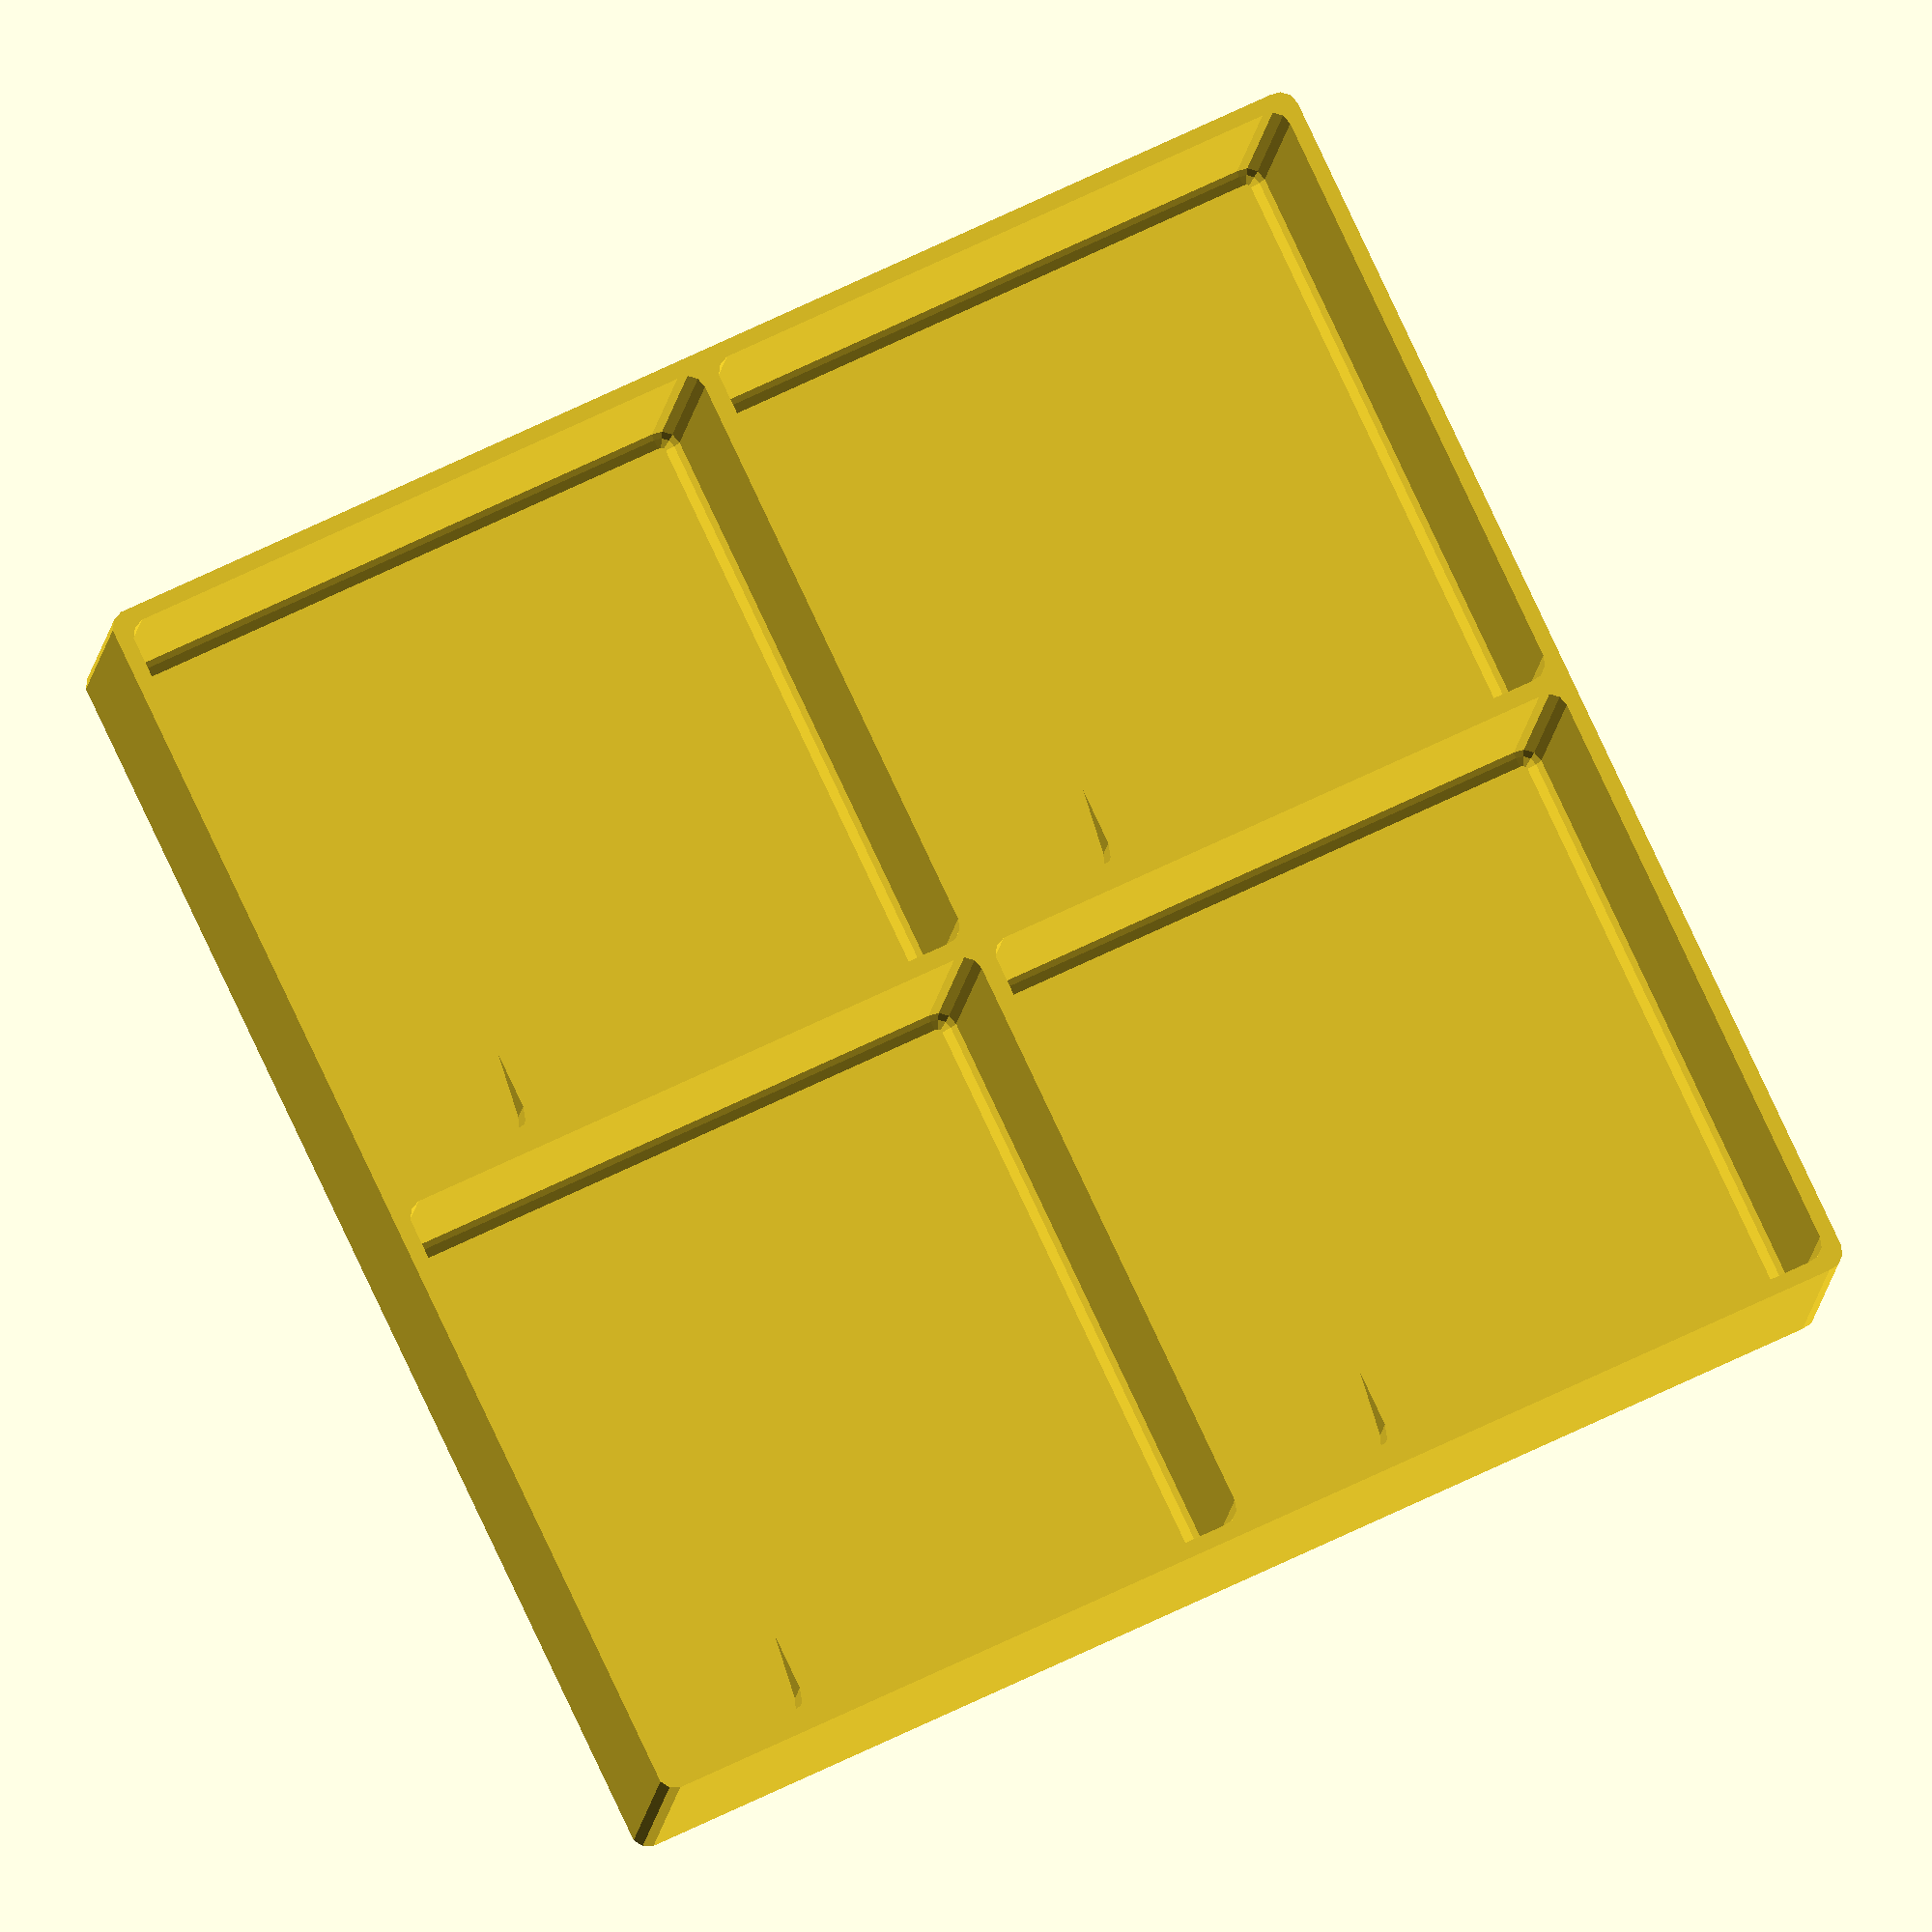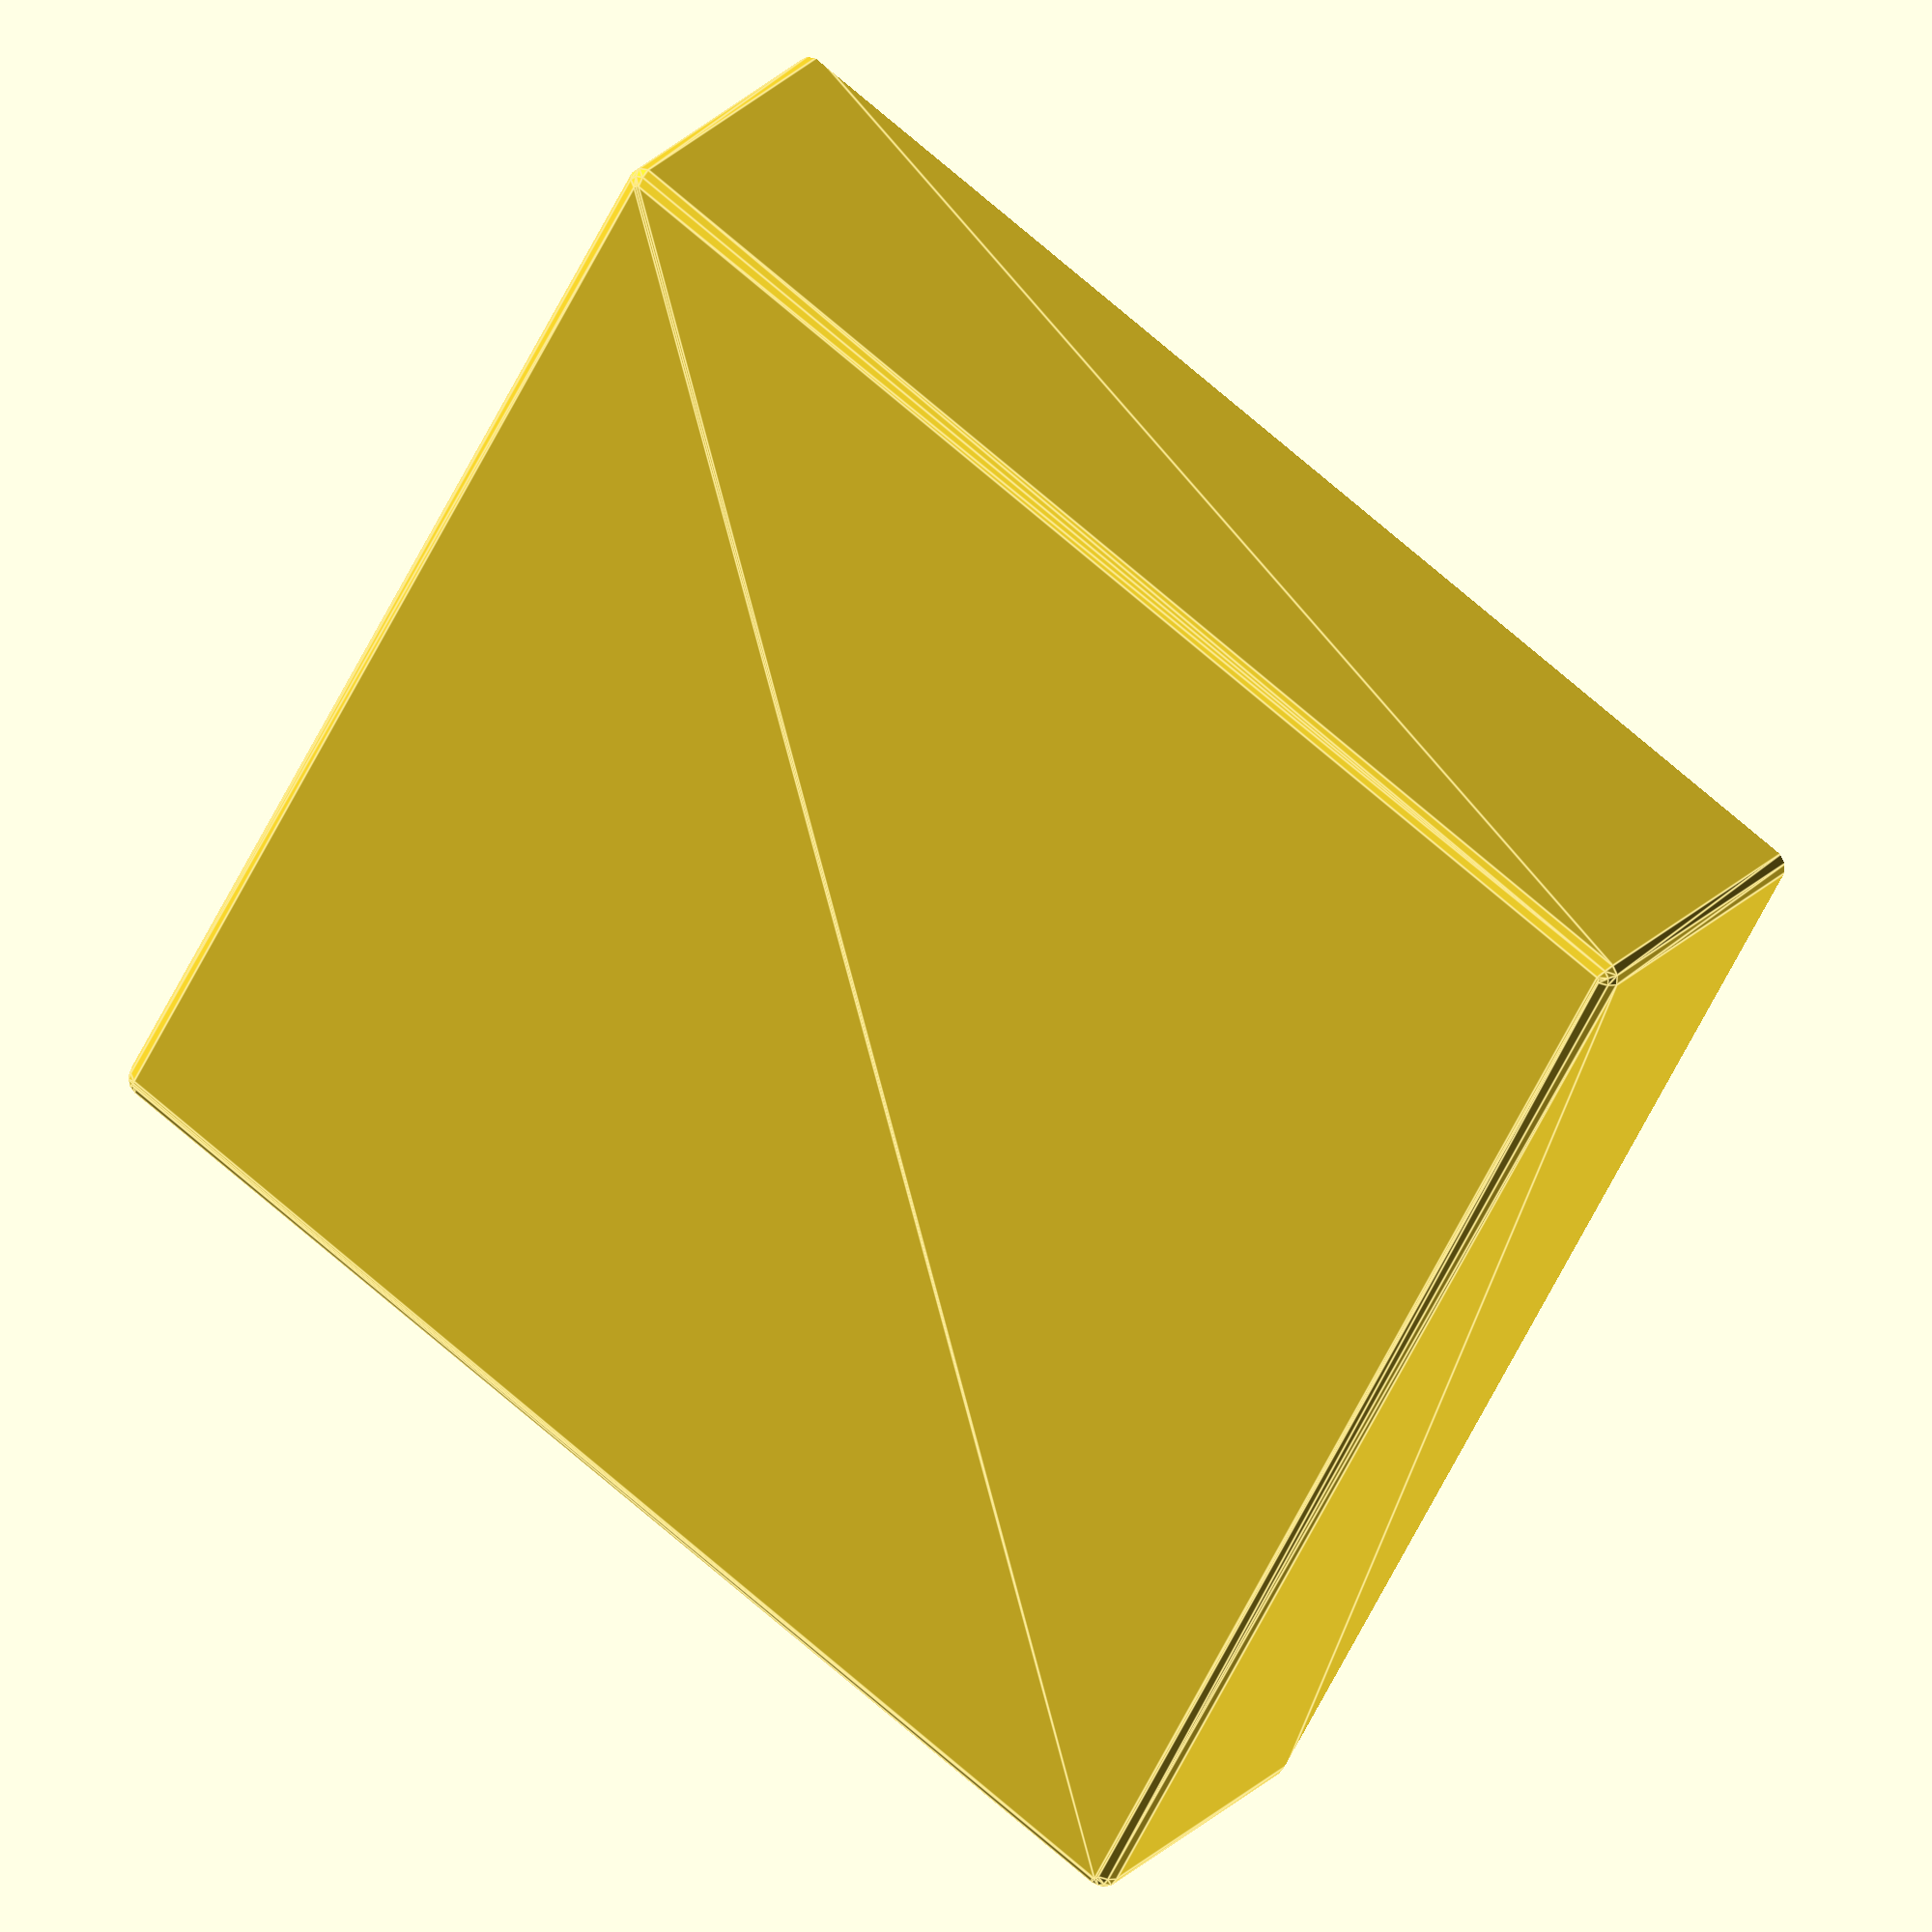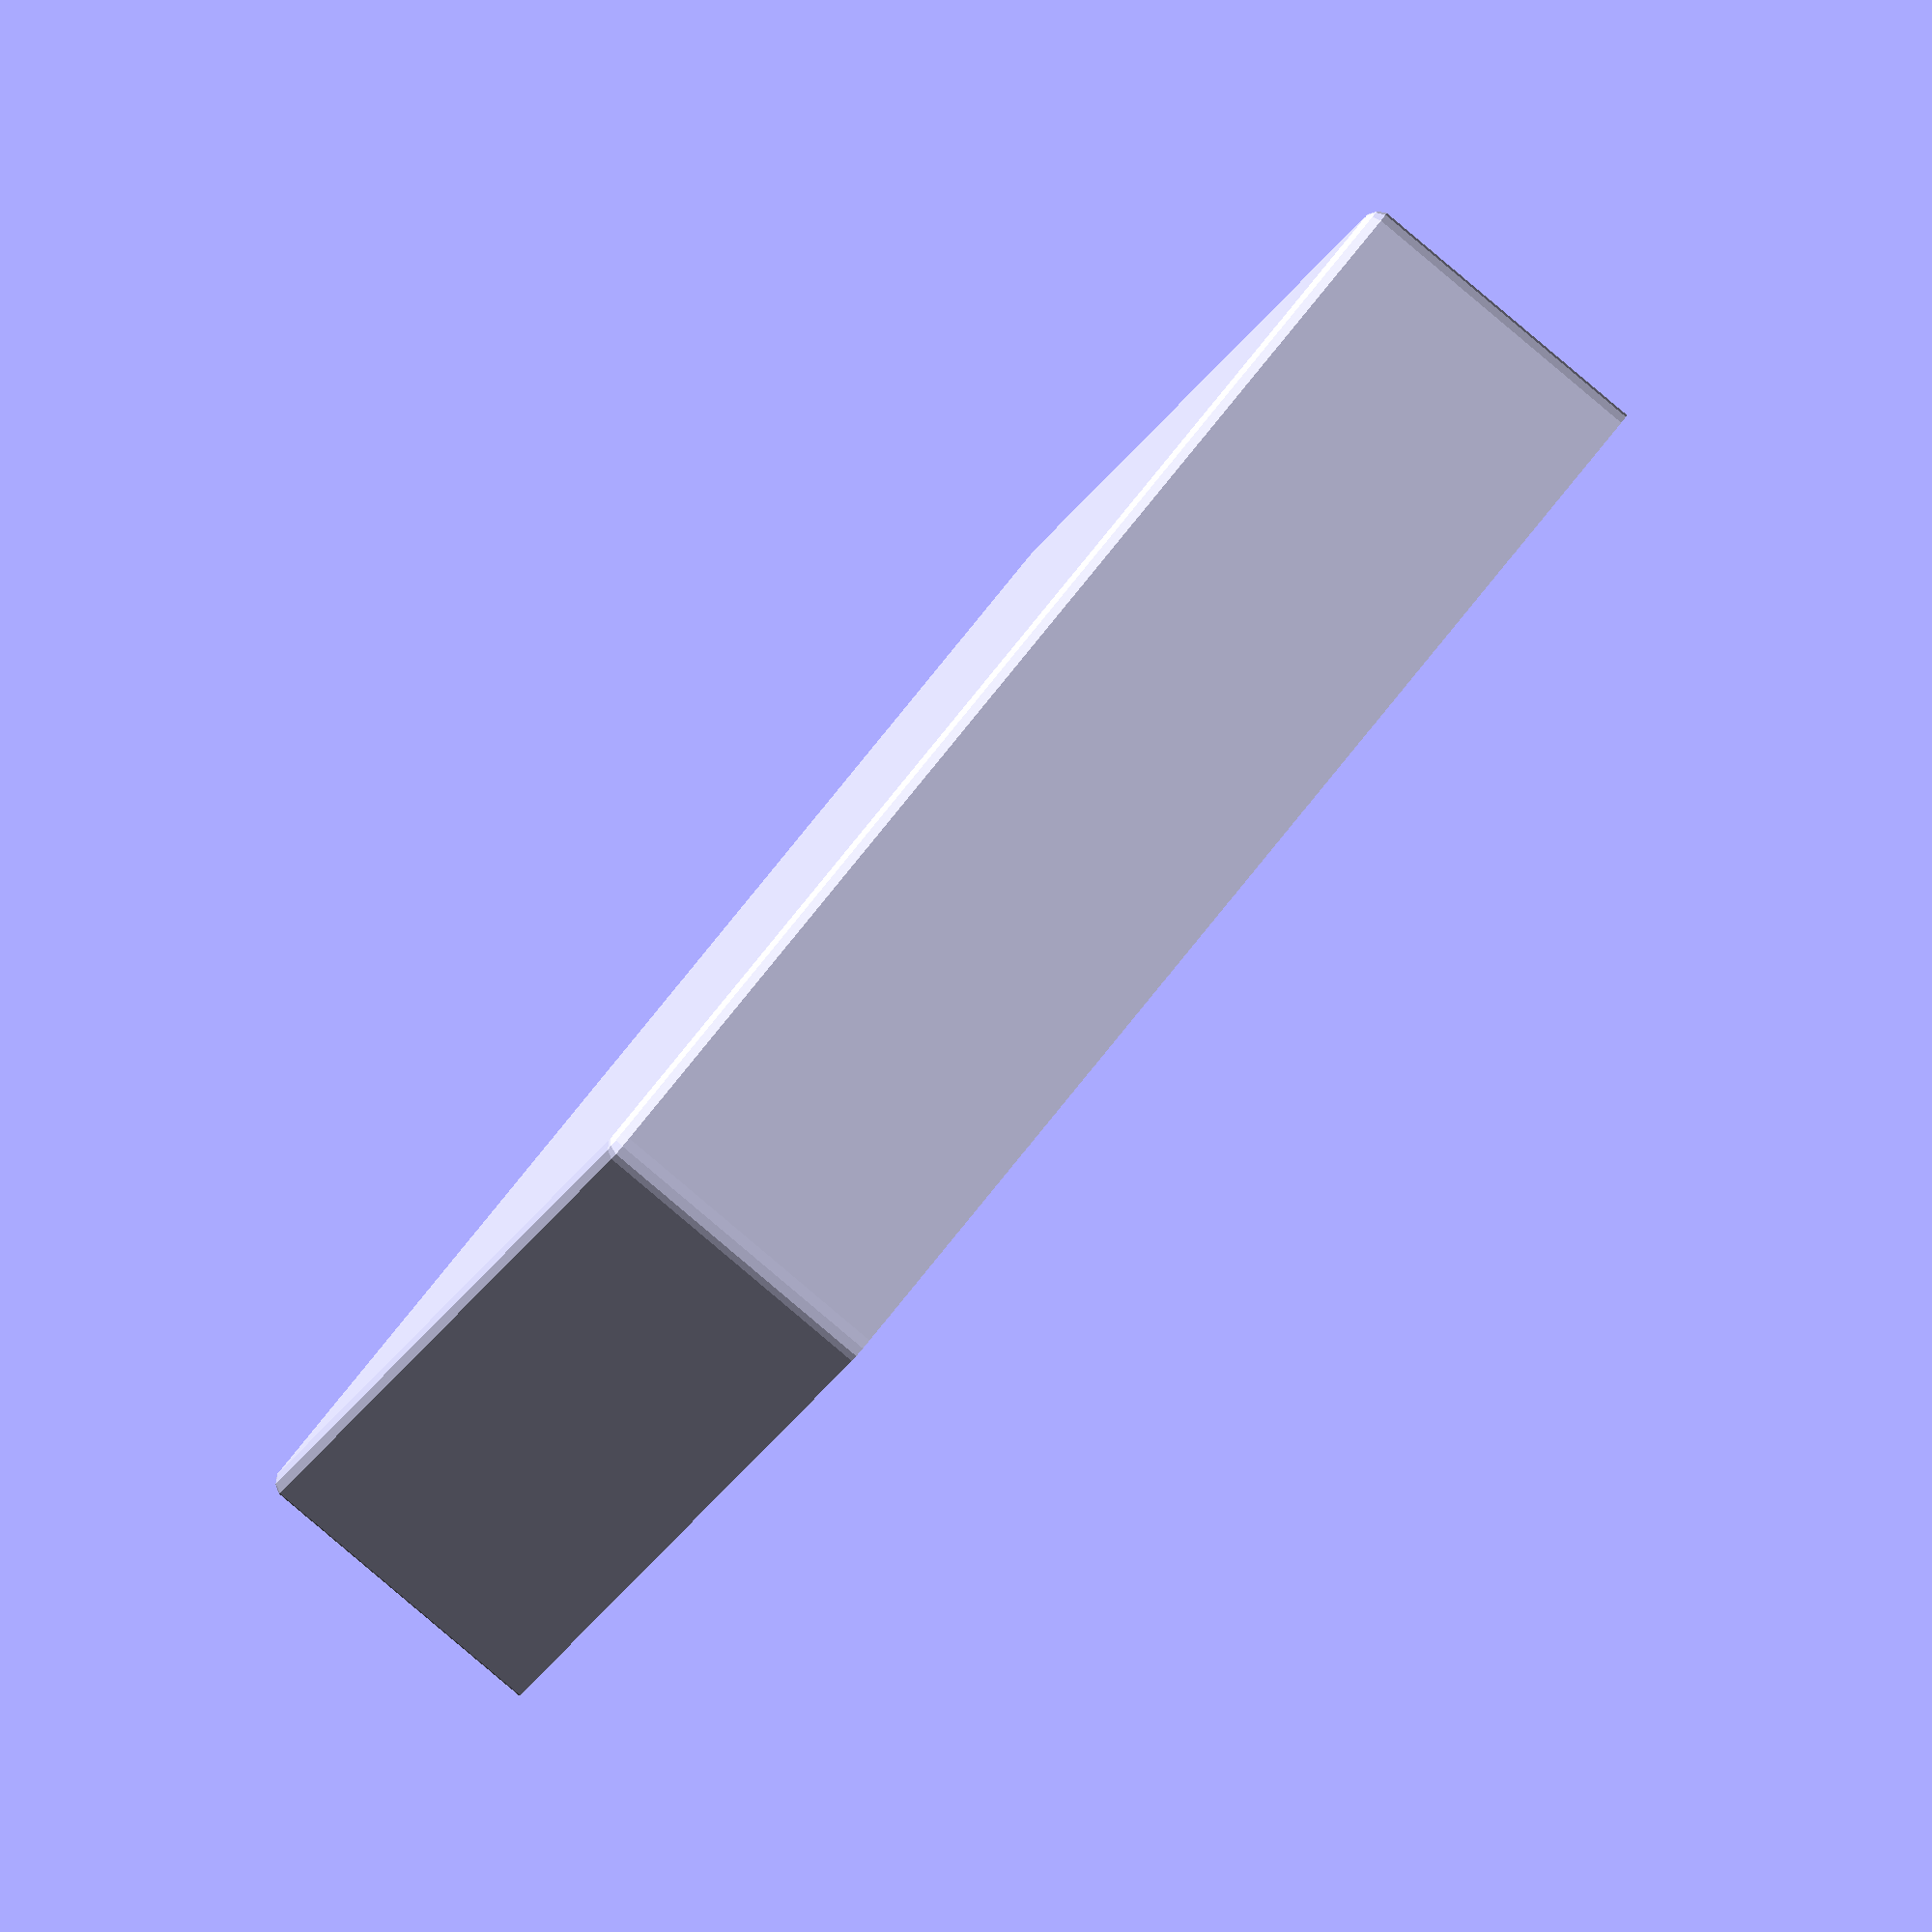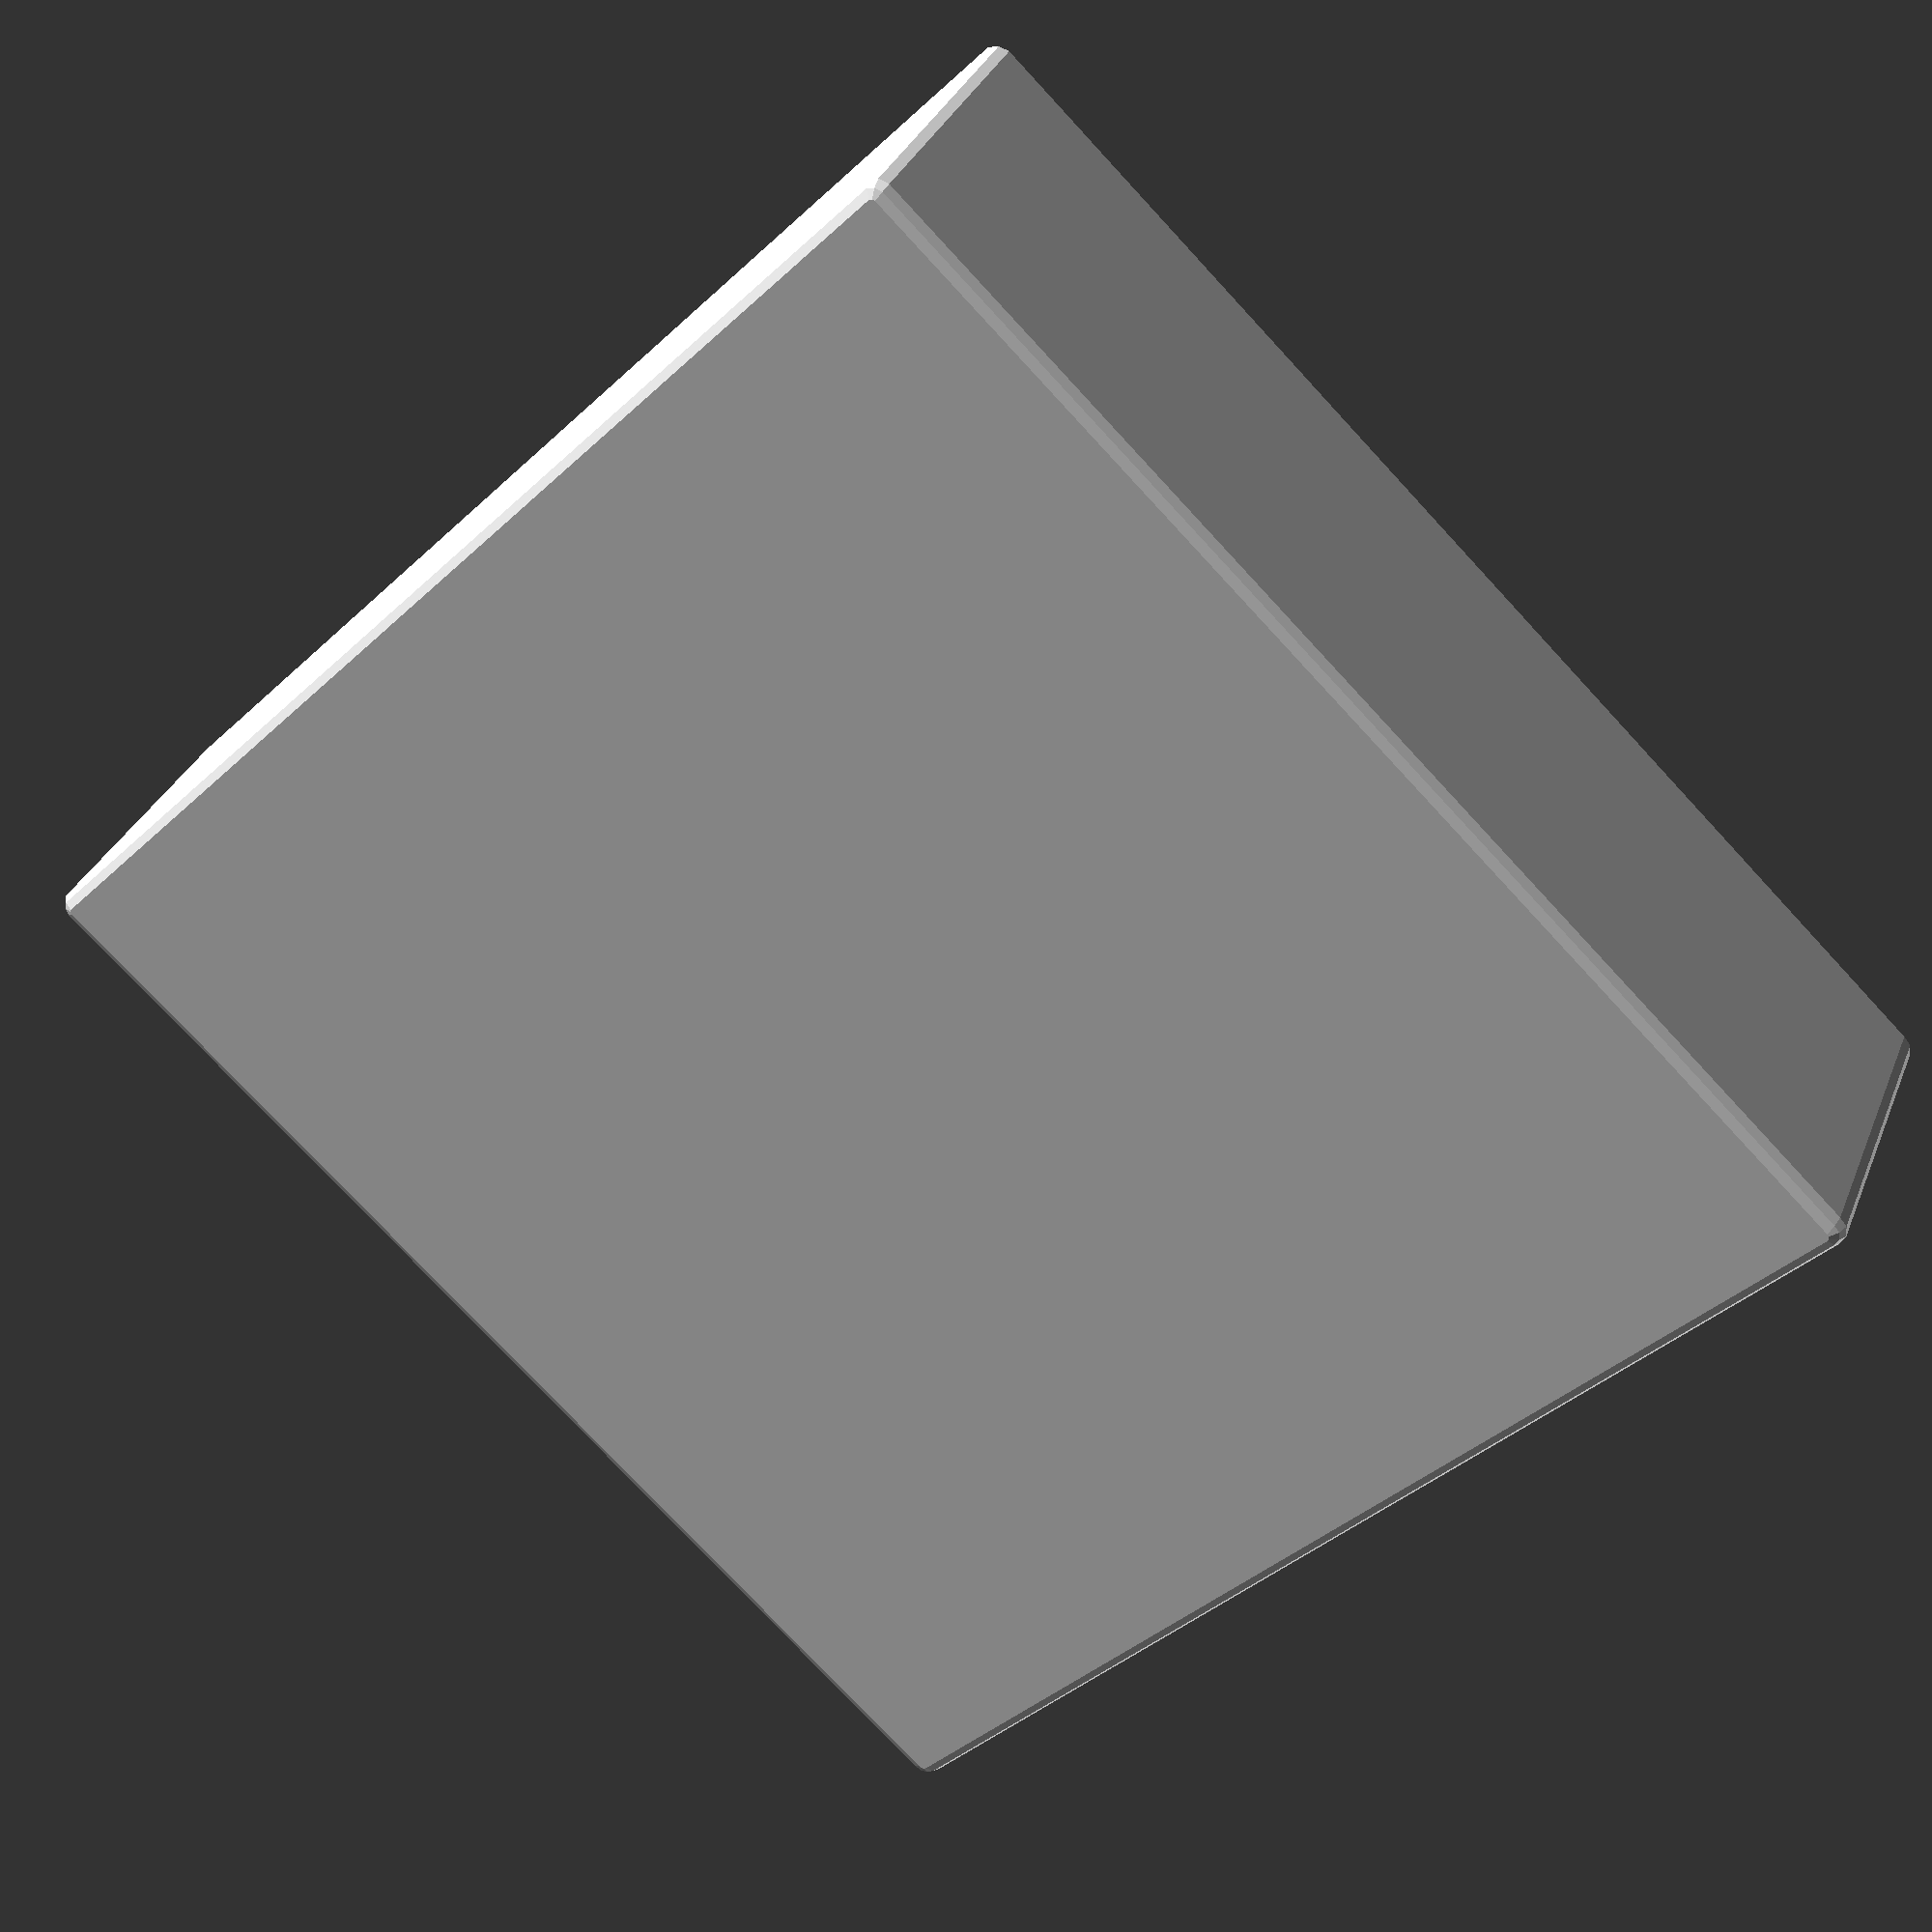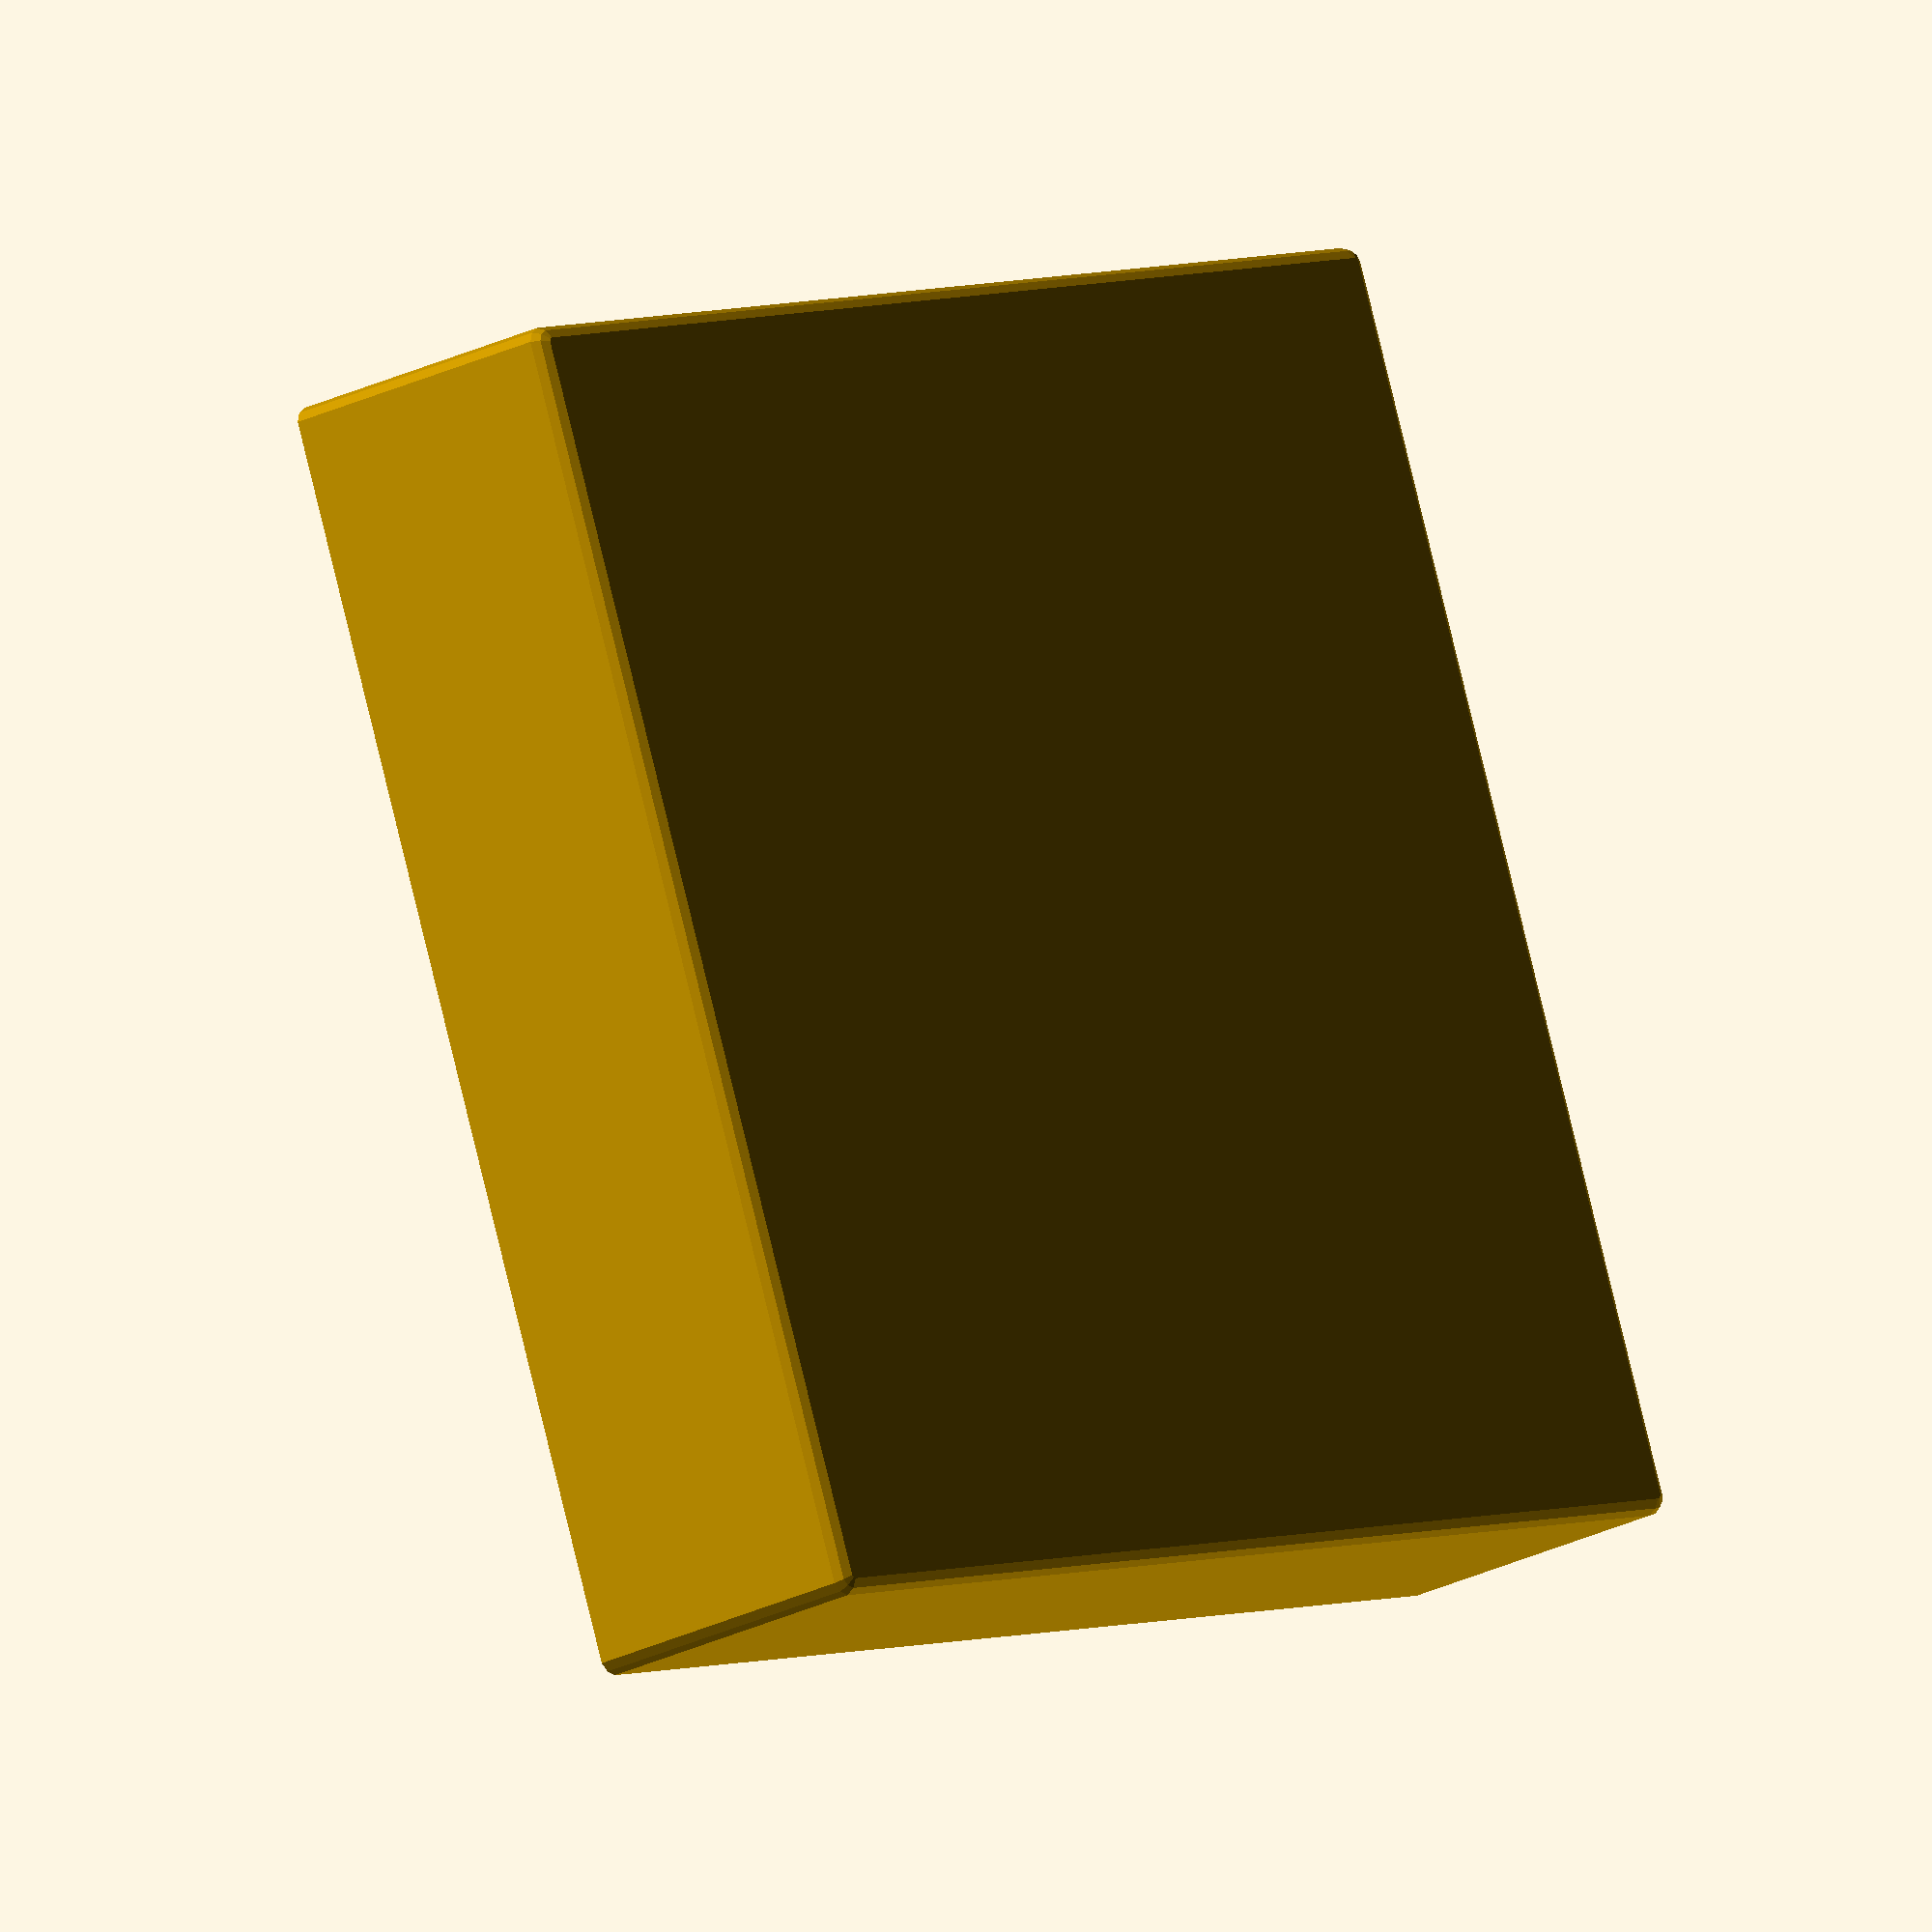
<openscad>
 storage_organizer();
 //bavel_label();
 //round_bavel_label();
$fn=11;

module cube_rounded(v, radius, center=false)
{
    translate(v=[radius, radius, radius]) {
        minkowski() {
            cube([v[0] - 2*radius, v[1] - 2*radius, v[2] - 2*radius], center=center);
            sphere(radius);
        }
    }
}

module label(
    label_length = 50,
    label_width  = 10,
    label_height = 10,
){
    polyhedron(
        points = [
            [0, 0, label_height],
            [label_length, 0, label_height], 
            [label_length, 0, 0],
            [0, 0, 0],
            [0, label_width, label_height],
            [label_length, label_width, label_height],
        ], 
        faces = [[0,3,2], [0,2,1], [3,0,4], [1,2,5], [0,5,4], [0,1,5],  [5,2,4], [4,2,3]]
    );
}

module bavel_label(
    label_length = 50,
    label_width  = 10,
    label_height = 10,
    bavel = 5,
) {
    difference() {        
        translate([-bavel, 0, -bavel])
            cube([label_length + bavel * 2, label_width + bavel * 2, label_height + bavel]);
        minkowski() {
            difference() {
                translate(v=[-2*bavel, bavel, -bavel])
                    cube([label_length + bavel * 4, label_width + bavel * 4, label_height + bavel * 4]);
                minkowski() {
                    label(label_length, label_width, label_height);
                    sphere(bavel);
                }
            }
            sphere(bavel);
        }
    }
}

module round_bavel_label(
    label_length = 50,
    label_width  = 10,
    label_height = 20,
    bavel = 5,
    radius = 2,
)
{
    intersection() {
        translate([-bavel, 0, -bavel])
            cube([label_length + bavel * 2, label_width + bavel * 2, label_height + bavel]);
        translate([radius, -radius, 0])
        minkowski() {
            bavel_label(label_length - 2*radius, label_width, label_height, bavel);
            cylinder(h=5, r=radius, $fn=16);
        }
    }
}
 
module storage_organizer(
    length=200,
    width=200,
    height=50,
    radius=3,
    thickness_outer=2.4,
    thickness_inner=2.4,
    num_x=2,
    num_y=2,
    label_length = 50,
    label_width  = 25.4 / 2 + 4,
    label_height = 16,
    label_bavel = 5,
    label_radius = 1,
)
{
    unit_x = (length - thickness_outer * 2 - (num_x-1) * thickness_inner) / num_x;
    unit_y = (length - thickness_outer * 2 - (num_y-1) * thickness_inner) / num_y;        
    difference() {
        // mother cube
        cube_rounded([length, width, height + radius], radius);
        // trim top
        translate(v=[-1000, -1000, height])
            cube([2000, 2000, radius]);        
        // trim boxes
        for (i = [1:num_x]) for (j = [1:num_y])
            translate(v=[(unit_x + thickness_inner) * (i-1) + thickness_outer,
                         (unit_y + thickness_inner) * (j-1) + thickness_outer, thickness_outer])
            difference() {
                // storage
                cube_rounded([unit_x, unit_y, height*2], radius);
                // label holder
                translate([(unit_x - label_length) / 2, 0, height-label_height])
                    round_bavel_label(label_length, label_width, label_height, label_bavel, label_radius);
            }
    }
}

</openscad>
<views>
elev=190.8 azim=154.7 roll=184.9 proj=o view=solid
elev=155.2 azim=242.4 roll=327.8 proj=o view=edges
elev=267.1 azim=203.8 roll=310.1 proj=o view=wireframe
elev=146.8 azim=316.2 roll=340.2 proj=p view=solid
elev=22.3 azim=200.6 roll=132.2 proj=o view=solid
</views>
